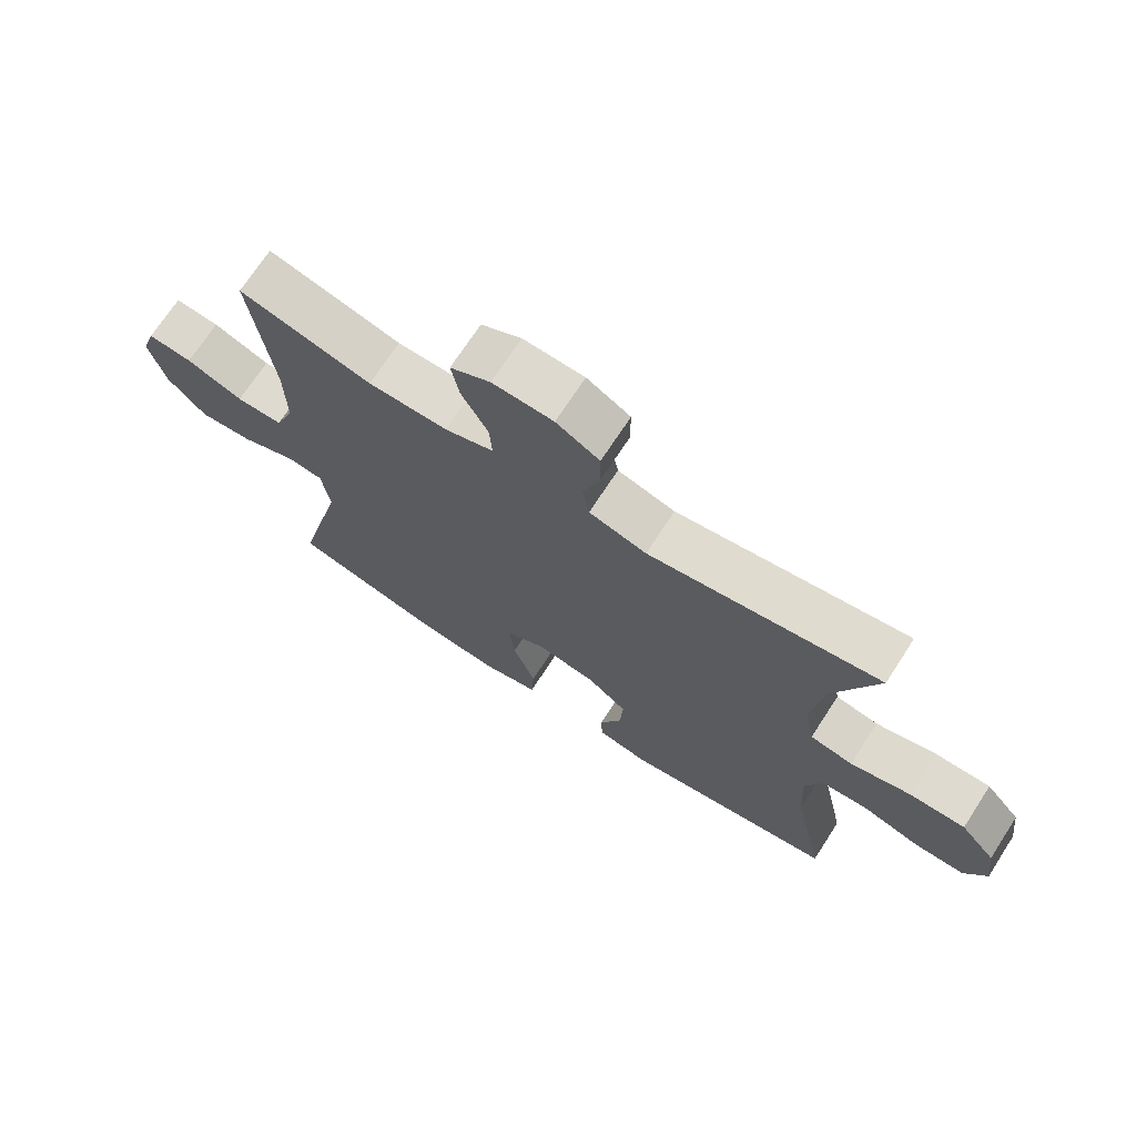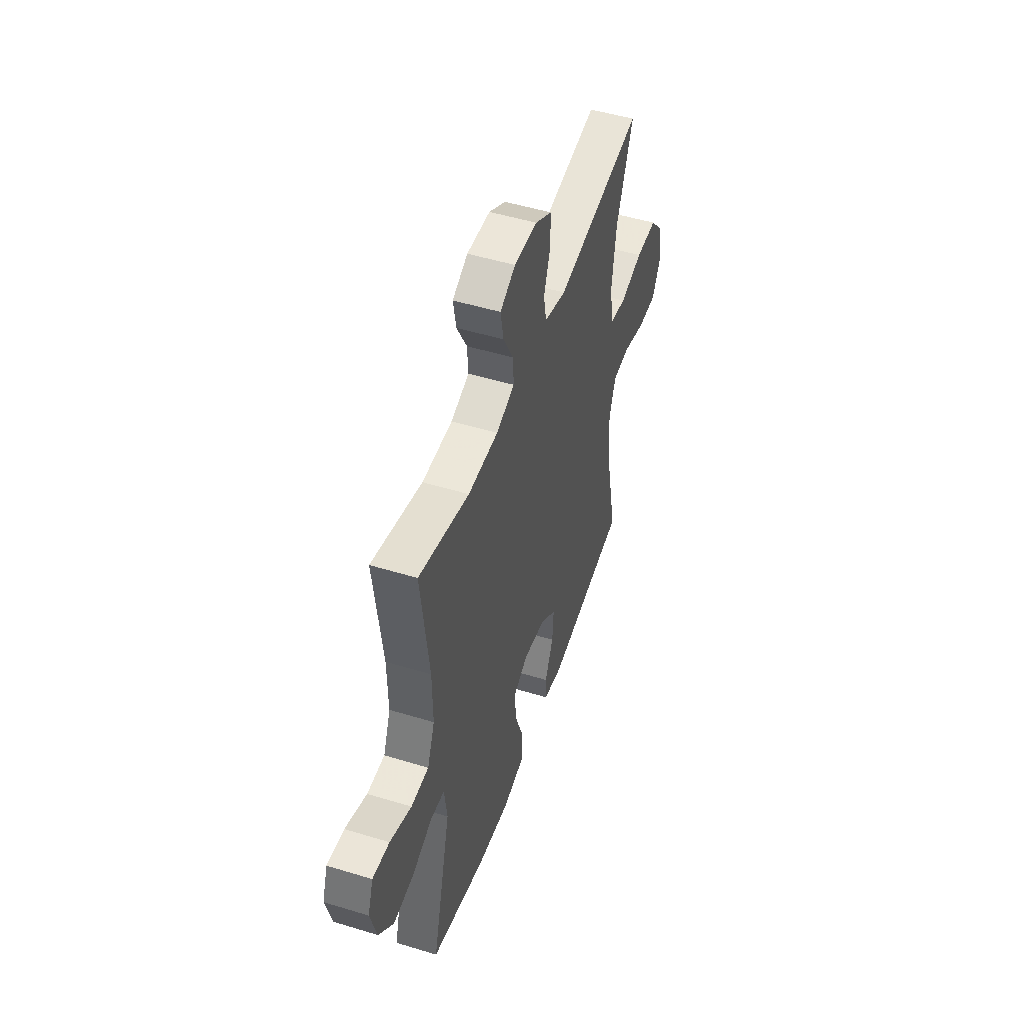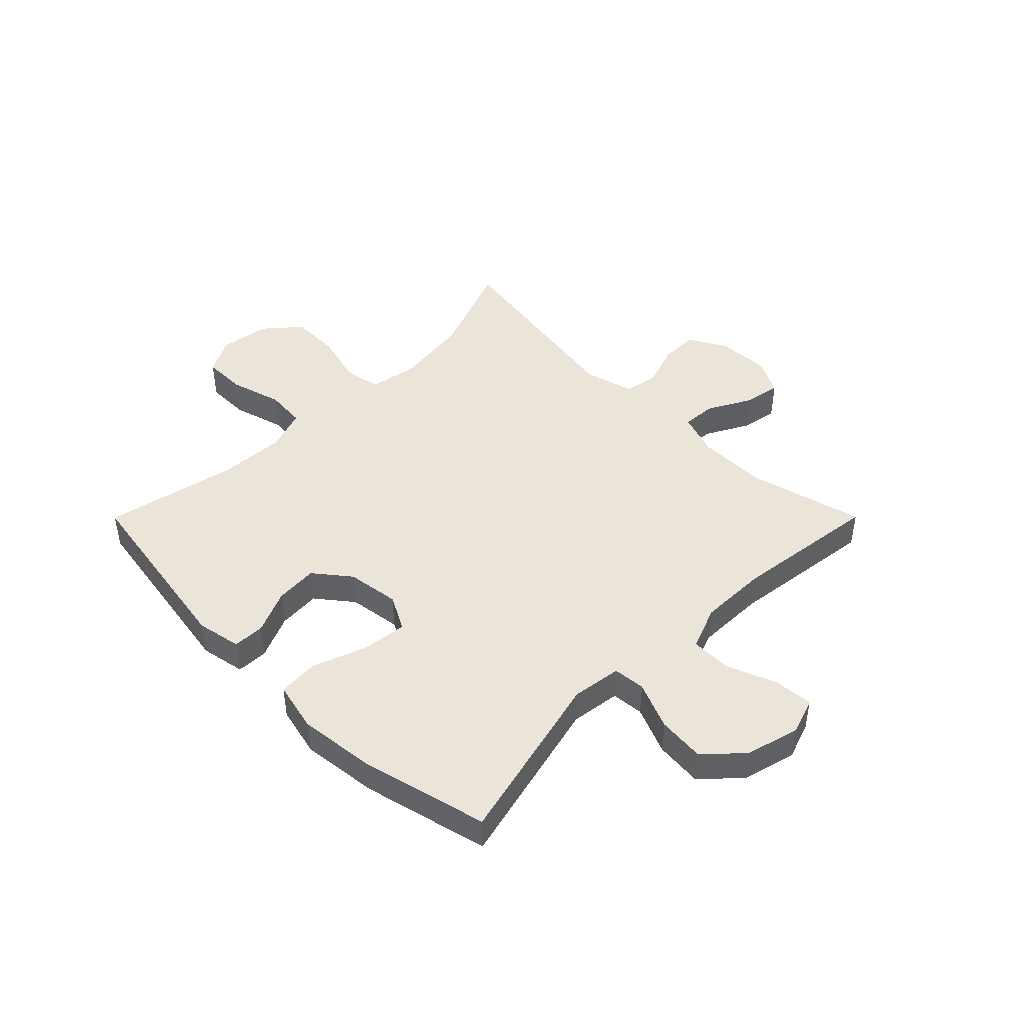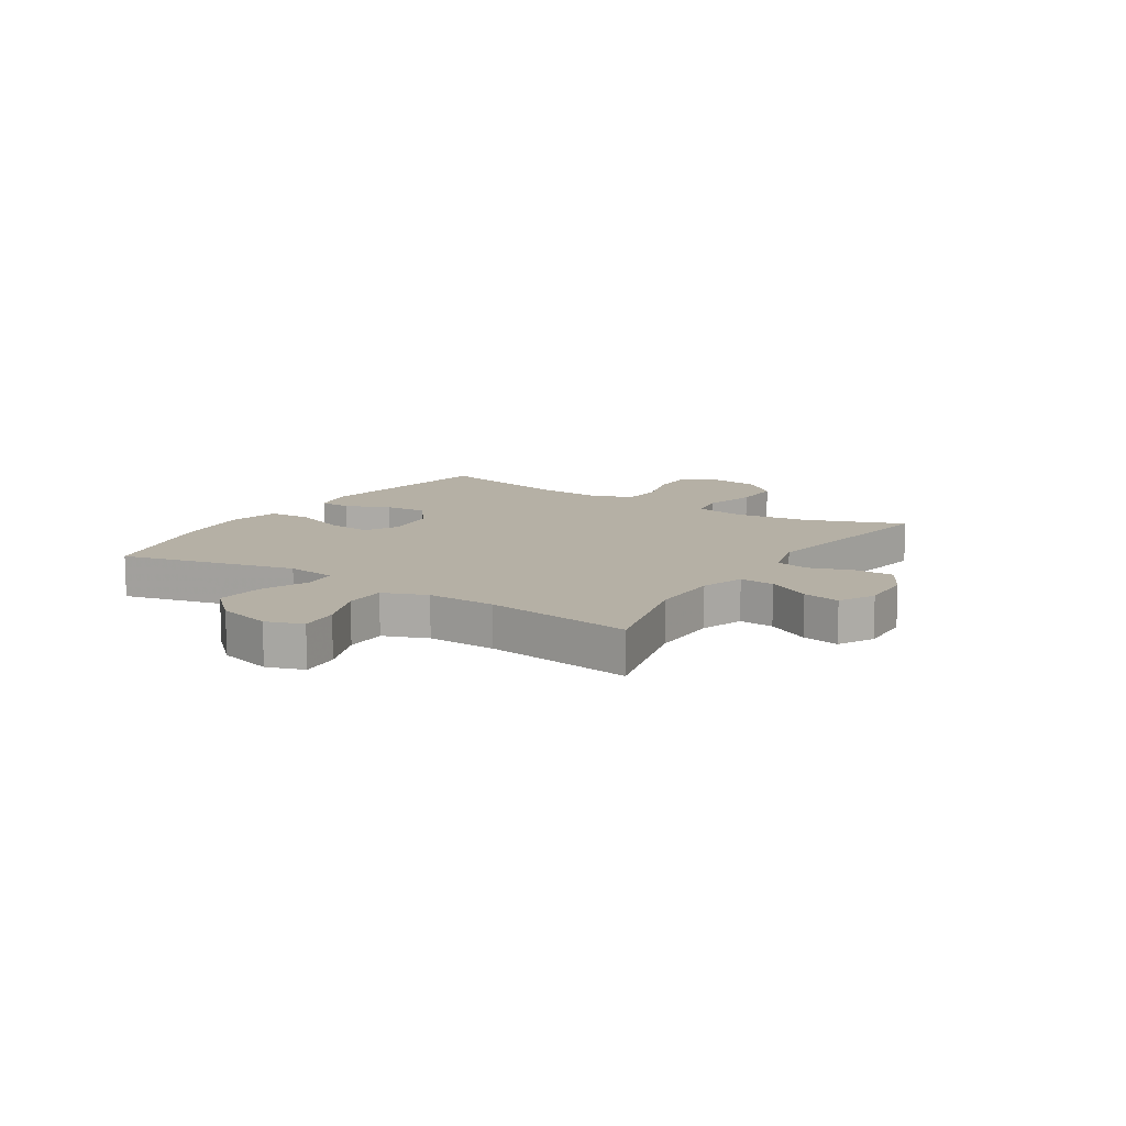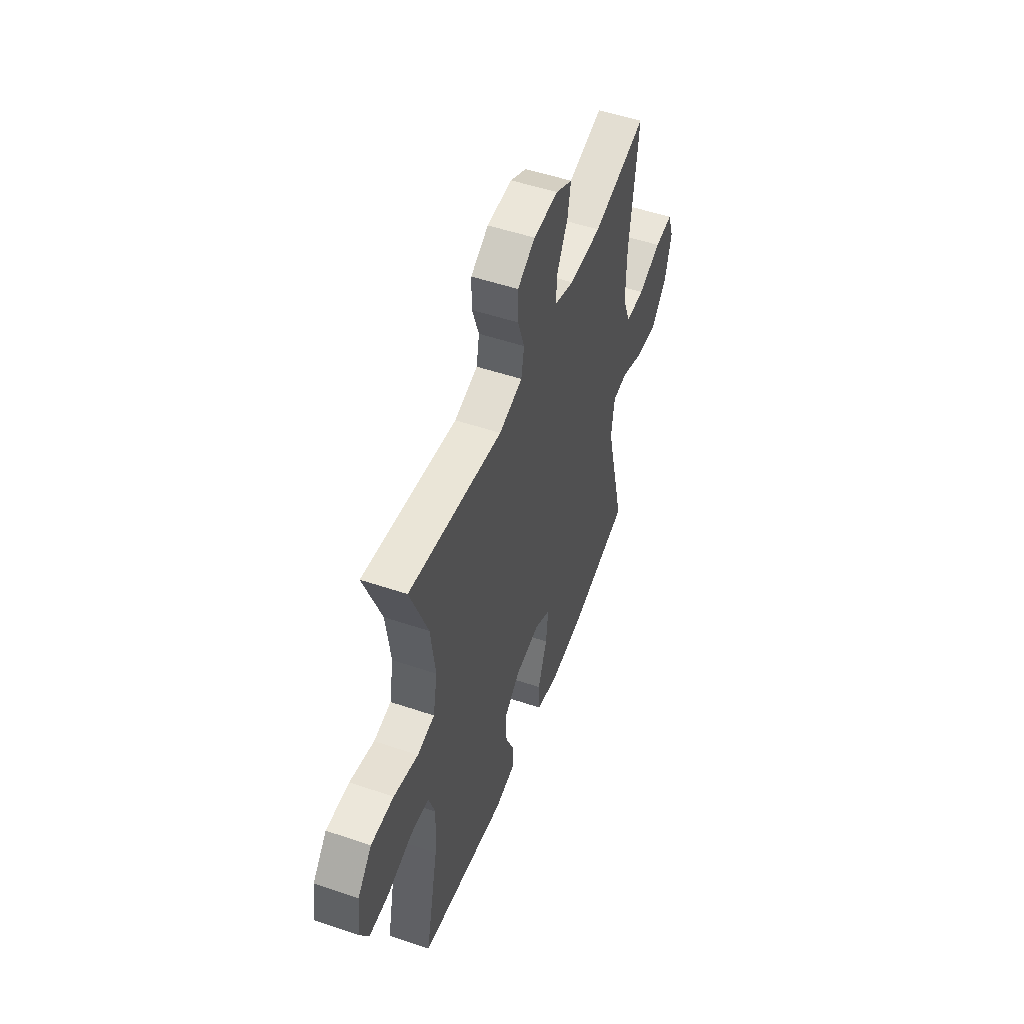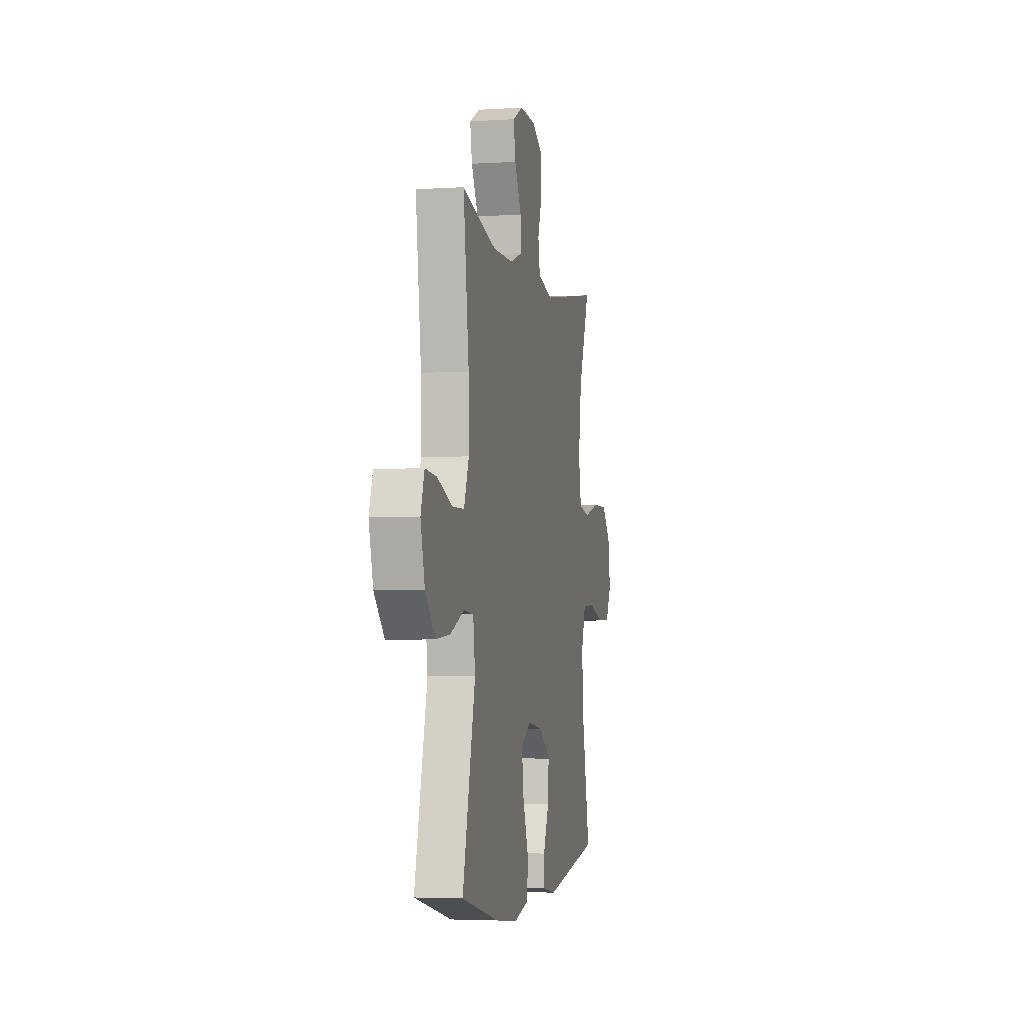
<metadata>
{"format":"obj","ext":"obj","renderer":"f3d","projection":"perspective","resolution":1024,"background":"white","views":[{"elev":70.9,"azim":33.0,"up":"+Z"},{"elev":49.5,"azim":-71.3,"up":"+Z"},{"elev":45.3,"azim":-135.1,"up":"+Y"},{"elev":11.7,"azim":-57.3,"up":"+Y"},{"elev":51.5,"azim":110.2,"up":"+Z"},{"elev":-3.7,"azim":-78.1,"up":"+Z"}]}
</metadata>
<code>
v 0.5 0.07 0.5
v 0.433 0.07 0.327
v 0.415 0.07 0.196
v 0.431 0.07 0.108
v 0.497 0.07 0.096
v 0.59 0.07 0.121
v 0.677 0.07 0.122
v 0.731 0.07 0.06
v 0.743 0.07 -0.029
v 0.709 0.07 -0.092
v 0.632 0.07 -0.092
v 0.54 0.07 -0.066
v 0.469 0.07 -0.072
v 0.443 0.07 -0.148
v 0.45 0.07 -0.264
v 0.5 0.07 -0.5
v 0.168 0.07 -0.555
v 0.089 0.07 -0.54
v 0.087 0.07 -0.484
v 0.121 0.07 -0.406
v 0.126 0.07 -0.331
v 0.063 0.07 -0.281
v -0.03 0.07 -0.268
v -0.091 0.07 -0.301
v -0.082 0.07 -0.38
v -0.047 0.07 -0.476
v -0.051 0.07 -0.548
v -0.14 0.07 -0.569
v -0.276 0.07 -0.554
v -0.5 0.07 -0.5
v -0.424 0.07 -0.192
v -0.436 0.07 -0.104
v -0.493 0.07 -0.099
v -0.577 0.07 -0.134
v -0.661 0.07 -0.142
v -0.721 0.07 -0.078
v -0.746 0.07 0.017
v -0.724 0.07 0.082
v -0.655 0.07 0.076
v -0.567 0.07 0.042
v -0.495 0.07 0.043
v -0.465 0.07 0.12
v -0.467 0.07 0.241
v -0.5 0.07 0.5
v -0.295 0.07 0.448
v -0.172 0.07 0.449
v -0.097 0.07 0.475
v -0.101 0.07 0.536
v -0.142 0.07 0.612
v -0.154 0.07 0.677
v -0.092 0.07 0.71
v 0.002 0.07 0.707
v 0.069 0.07 0.669
v 0.069 0.07 0.601
v 0.043 0.07 0.525
v 0.054 0.07 0.465
v 0.143 0.07 0.441
v 0.5 0 0.5
v 0.433 0 0.327
v 0.415 0 0.196
v 0.431 0 0.108
v 0.497 0 0.096
v 0.59 0 0.121
v 0.677 0 0.122
v 0.731 0 0.06
v 0.743 0 -0.029
v 0.709 0 -0.092
v 0.632 0 -0.092
v 0.54 0 -0.066
v 0.469 0 -0.072
v 0.443 0 -0.148
v 0.45 0 -0.264
v 0.5 0 -0.5
v 0.168 0 -0.555
v 0.089 0 -0.54
v 0.087 0 -0.484
v 0.121 0 -0.406
v 0.126 0 -0.331
v 0.063 0 -0.281
v -0.03 0 -0.268
v -0.091 0 -0.301
v -0.082 0 -0.38
v -0.047 0 -0.476
v -0.051 0 -0.548
v -0.14 0 -0.569
v -0.276 0 -0.554
v -0.5 0 -0.5
v -0.424 0 -0.192
v -0.436 0 -0.104
v -0.493 0 -0.099
v -0.577 0 -0.134
v -0.661 0 -0.142
v -0.721 0 -0.078
v -0.746 0 0.017
v -0.724 0 0.082
v -0.655 0 0.076
v -0.567 0 0.042
v -0.495 0 0.043
v -0.465 0 0.12
v -0.467 0 0.241
v -0.5 0 0.5
v -0.295 0 0.448
v -0.172 0 0.449
v -0.097 0 0.475
v -0.101 0 0.536
v -0.142 0 0.612
v -0.154 0 0.677
v -0.092 0 0.71
v 0.002 0 0.707
v 0.069 0 0.669
v 0.069 0 0.601
v 0.043 0 0.525
v 0.054 0 0.465
v 0.143 0 0.441
f 53 54 55
f 52 53 55
f 51 52 55
f 50 51 55
f 49 50 55
f 48 49 55
f 47 48 55 56
f 46 47 56 57
f 43 44 45
f 45 46 57
f 43 45 57
f 42 43 57
f 38 39 40
f 37 38 40
f 36 37 40
f 35 36 40
f 34 35 40
f 33 34 40
f 32 33 40 41
f 29 30 31
f 28 29 31
f 27 28 31
f 26 27 31
f 25 26 31
f 24 25 31 32
f 57 1 2
f 42 57 2
f 41 42 2
f 32 41 2
f 24 32 2
f 23 24 2
f 18 19 20
f 17 18 20
f 16 17 20
f 15 16 20
f 14 15 20 21
f 10 11 12
f 9 10 12
f 8 9 12
f 7 8 12
f 6 7 12
f 5 6 12
f 4 5 12 13
f 22 23 2 3
f 14 21 22
f 13 14 22
f 4 13 22
f 3 4 22
f 112 111 110
f 112 110 109
f 112 109 108
f 112 108 107
f 112 107 106
f 112 106 105
f 113 112 105 104
f 114 113 104 103
f 102 101 100
f 114 103 102
f 114 102 100
f 114 100 99
f 97 96 95
f 97 95 94
f 97 94 93
f 97 93 92
f 97 92 91
f 97 91 90
f 98 97 90 89
f 88 87 86
f 88 86 85
f 88 85 84
f 88 84 83
f 88 83 82
f 89 88 82 81
f 59 58 114
f 59 114 99
f 59 99 98
f 59 98 89
f 59 89 81
f 59 81 80
f 77 76 75
f 77 75 74
f 77 74 73
f 77 73 72
f 78 77 72 71
f 69 68 67
f 69 67 66
f 69 66 65
f 69 65 64
f 69 64 63
f 69 63 62
f 70 69 62 61
f 60 59 80 79
f 79 78 71
f 79 71 70
f 79 70 61
f 79 61 60
f 1 58 59 2
f 2 59 60 3
f 3 60 61 4
f 4 61 62 5
f 5 62 63 6
f 6 63 64 7
f 7 64 65 8
f 8 65 66 9
f 9 66 67 10
f 10 67 68 11
f 11 68 69 12
f 12 69 70 13
f 13 70 71 14
f 14 71 72 15
f 15 72 73 16
f 16 73 74 17
f 17 74 75 18
f 18 75 76 19
f 19 76 77 20
f 20 77 78 21
f 21 78 79 22
f 22 79 80 23
f 23 80 81 24
f 24 81 82 25
f 25 82 83 26
f 26 83 84 27
f 27 84 85 28
f 28 85 86 29
f 29 86 87 30
f 30 87 88 31
f 31 88 89 32
f 32 89 90 33
f 33 90 91 34
f 34 91 92 35
f 35 92 93 36
f 36 93 94 37
f 37 94 95 38
f 38 95 96 39
f 39 96 97 40
f 40 97 98 41
f 41 98 99 42
f 42 99 100 43
f 43 100 101 44
f 44 101 102 45
f 45 102 103 46
f 46 103 104 47
f 47 104 105 48
f 48 105 106 49
f 49 106 107 50
f 50 107 108 51
f 51 108 109 52
f 52 109 110 53
f 53 110 111 54
f 54 111 112 55
f 55 112 113 56
f 56 113 114 57
f 57 114 58 1

</code>
